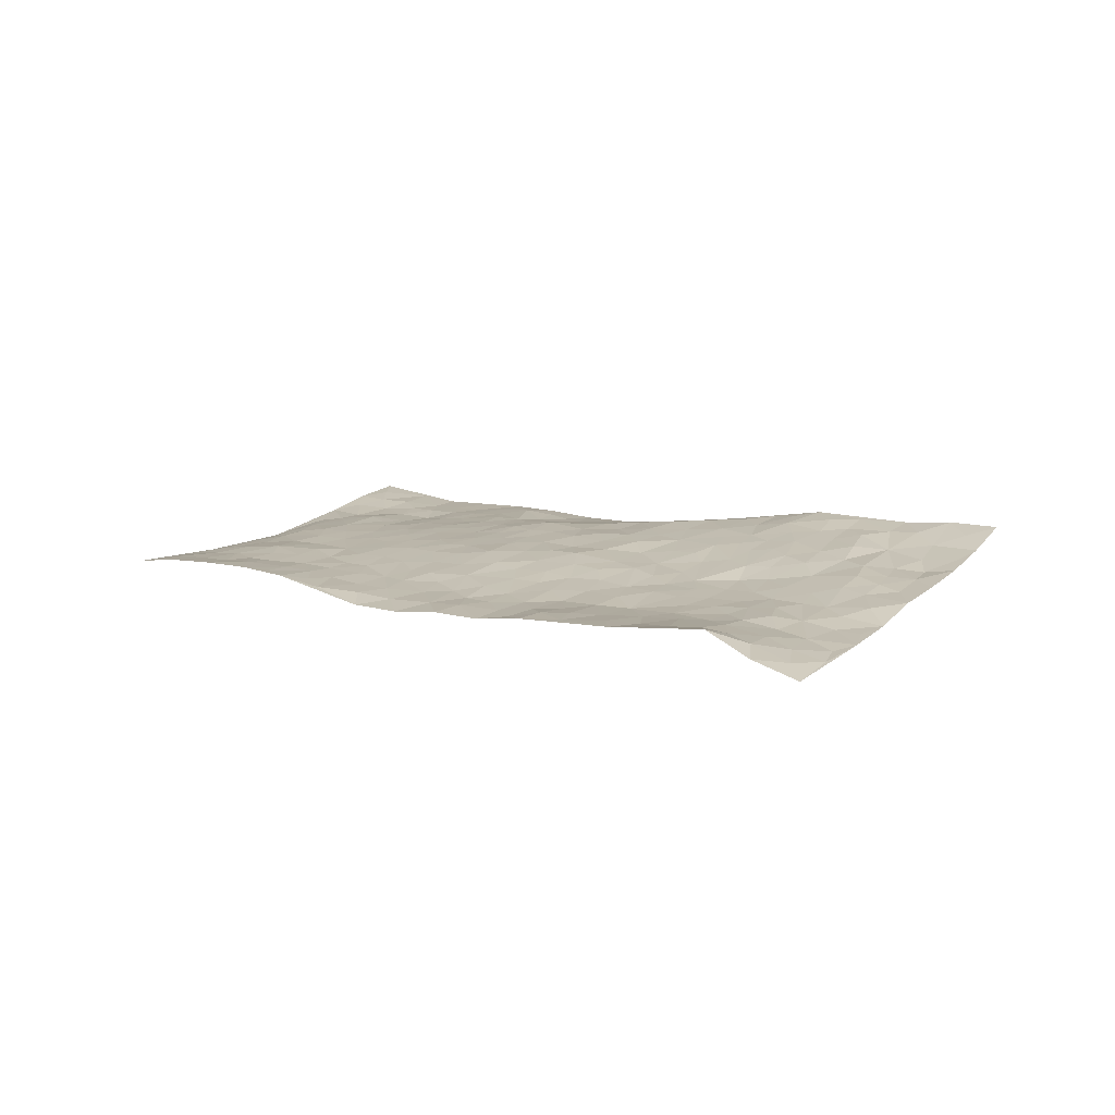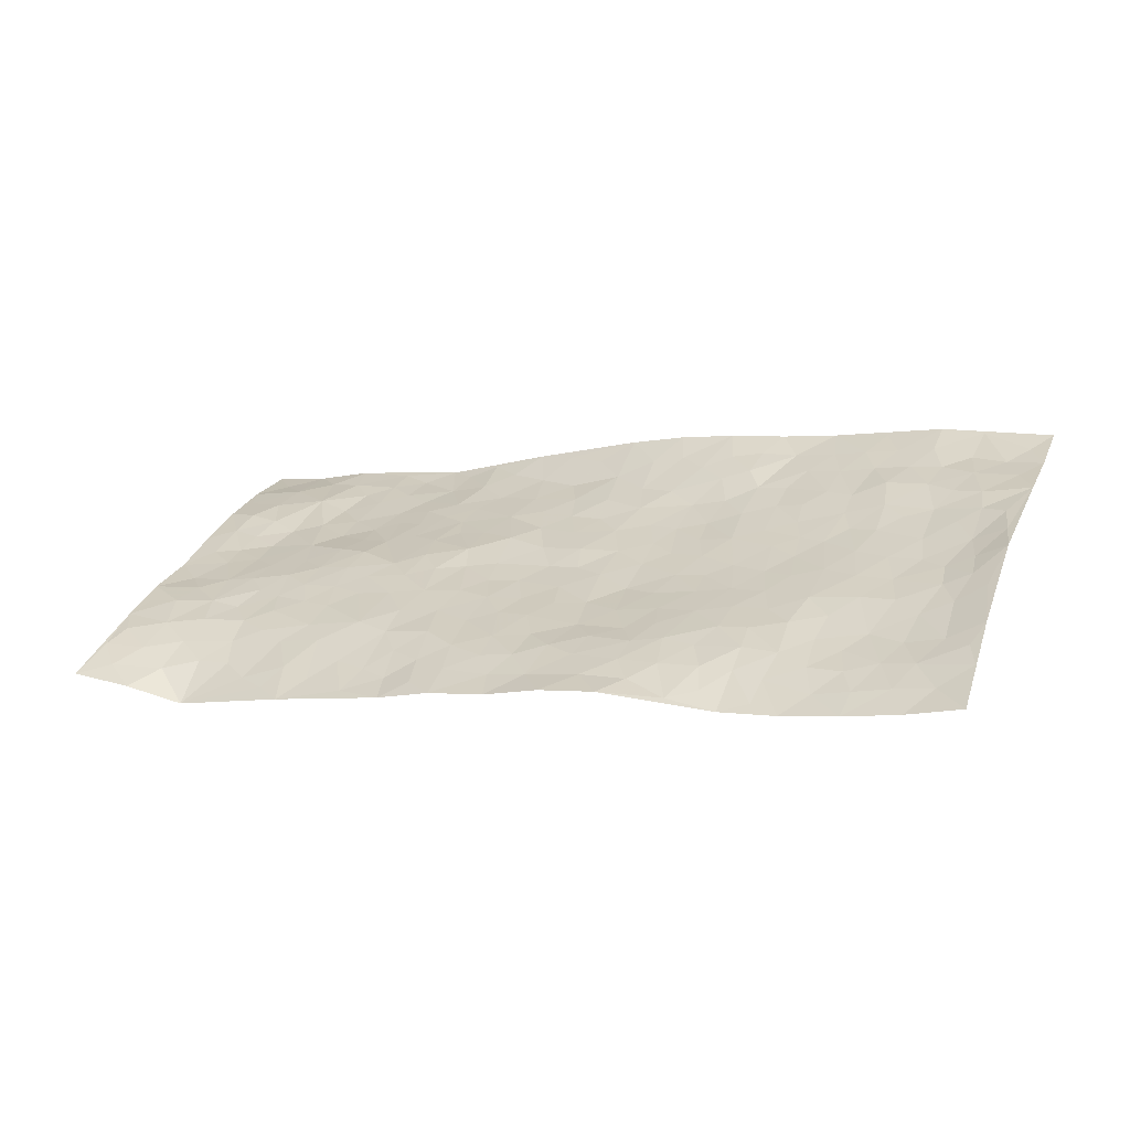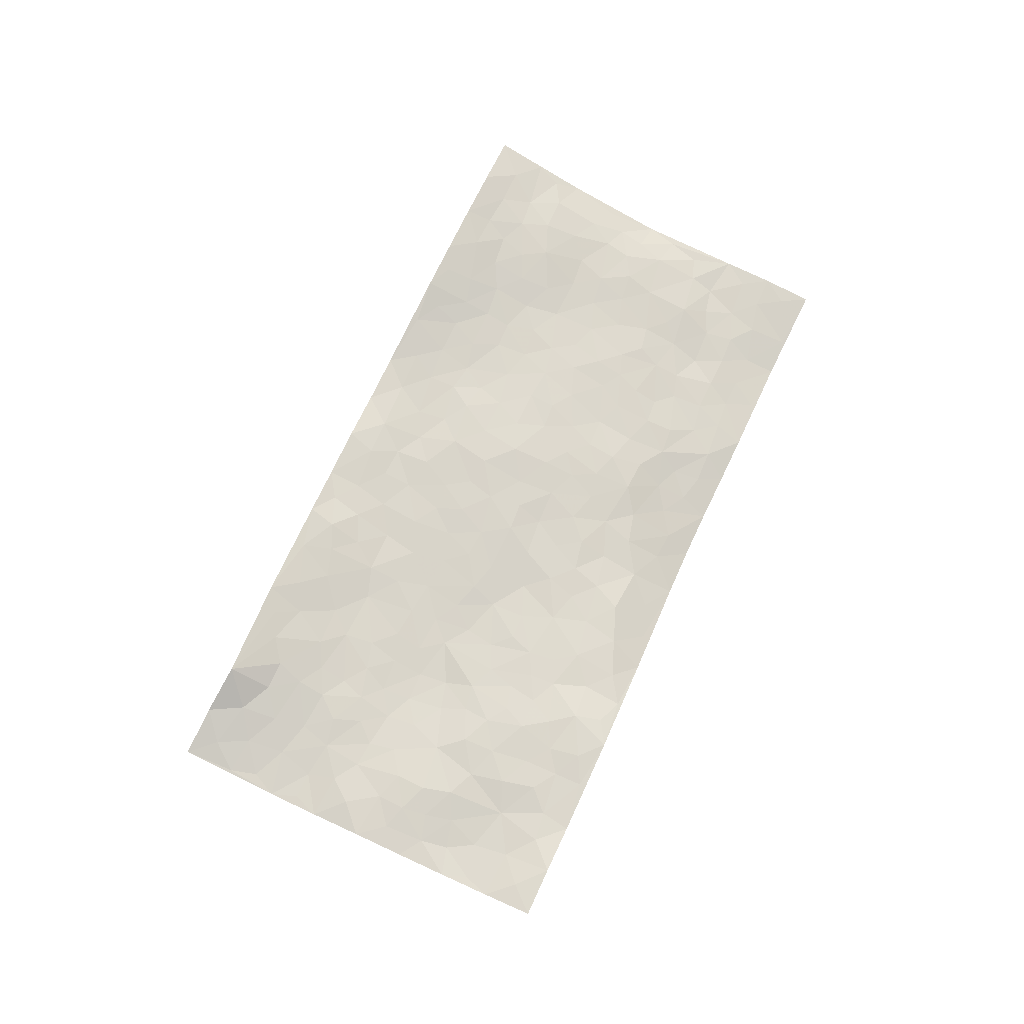
<metadata>
{"format":"obj","ext":"obj","renderer":"f3d","projection":"perspective","resolution":1024,"background":"white","views":[{"elev":22.8,"azim":56.0,"up":"+Z"},{"elev":-61.1,"azim":-175.5,"up":"+Y"},{"elev":79.3,"azim":135.9,"up":"+Z"}]}
</metadata>
<code>
v 2.838 0.3252 0.2313
v 3.194 -0.6065 0.209
v 1.02 -0.3676 -0.08611
v 1.347 -1.304 0.004756
v 2.81 -0.1029 0.1934
v 3.02 -0.1373 0.2091
v 2.855 -0.04814 0.1941
v 1.939 -0.02728 0.02545
v 2.93 0.09571 0.2021
v 2.909 -0.006097 0.1962
v 2.611 0.2394 0.1876
v 2.885 0.2112 0.2114
v 2.694 -0.04079 0.1798
v 2.724 0.2813 0.2158
v 2.815 0.01047 0.1867
v 2.382 0.1507 0.1602
v 2.888 0.146 0.2028
v 2.259 -0.07396 0.1236
v 2.766 -0.04396 0.1897
v 2.774 0.1753 0.1946
v 2.81 0.248 0.2159
v 2.69 0.2026 0.1952
v 2.598 0.1 0.1804
v 2.627 0.1674 0.184
v 2.817 0.09836 0.1888
v 2.874 0.0528 0.188
v 2.707 0.08875 0.1805
v 2.646 0.02994 0.1826
v 2.908 -0.1677 0.1955
v 2.976 -0.02042 0.2032
v 2.959 -0.6796 0.2591
v 2.505 -0.03871 0.1641
v 1.746 -0.2643 0.0154
v 3.11 -0.3709 0.2
v 2.41 -0.2583 0.1258
v 2.926 -0.4442 0.1855
v 2.968 -0.5105 0.2013
v 2.629 -0.2261 0.1489
v 2.704 -0.3724 0.1546
v 2.734 -0.7774 0.2045
v 3.067 -0.3204 0.1965
v 2.746 -0.3097 0.1612
v 2.561 -0.5877 0.1374
v 2.501 -0.102 0.1561
v 2.435 -0.06866 0.1487
v 2.445 0.002603 0.1591
v 2.573 -0.4564 0.1402
v 2.47 -0.4144 0.1248
v 1.938 -0.5257 0.07739
v 2.316 -0.11 0.1288
v 2.34 -0.5189 0.115
v 2.502 -0.4762 0.132
v 2.23 0.0316 0.1176
v 2.766 -0.4604 0.1673
v 2.364 -0.06301 0.1383
v 2.962 -0.286 0.1913
v 2.086 -0.3353 0.08941
v 1.993 -0.3612 0.07826
v 1.807 -0.5515 0.05317
v 2.21 -0.5051 0.1084
v 2.278 -0.484 0.1136
v 2.062 -0.6465 0.09424
v 2.64 -0.1193 0.1716
v 2.832 -0.2889 0.1752
v 3.105 -0.4379 0.1994
v 2.493 0.0569 0.1657
v 2.275 0.09716 0.1265
v 2.836 -0.1719 0.1893
v 2.562 0.03754 0.1718
v 2.504 0.1802 0.1741
v 2.161 0.06297 0.08968
v 2.53 0.1154 0.1715
v 2.453 0.123 0.1689
v 2.341 0.09632 0.1474
v 2.382 0.04094 0.1548
v 3.005 -0.3425 0.1883
v 3.145 -0.4915 0.2045
v 2.797 -0.2329 0.176
v 2.278 -0.958 0.1156
v 2.918 -0.3643 0.1839
v 2.562 -0.1159 0.1628
v 2.571 -0.2685 0.137
v 2.122 -0.5604 0.1001
v 2.143 -0.4573 0.1043
v 2.072 -0.4173 0.08757
v 2.088 -0.09793 0.09216
v 2.698 -0.4438 0.1574
v 2.983 -0.219 0.2024
v 2.857 -0.4043 0.1827
v 2.451 -0.1394 0.1434
v 2.61 -0.04633 0.1736
v 2.641 -0.4858 0.1493
v 2.26 -0.4146 0.1112
v 2.328 -0.3364 0.1114
v 2.763 -0.3958 0.1669
v 1.982 -0.1286 0.06146
v 2.498 -0.3503 0.1282
v 2.349 -0.1694 0.13
v 2.331 -0.4076 0.1173
v 2.231 -0.3154 0.1022
v 3.066 -0.2537 0.1979
v 2.808 -0.3503 0.1726
v 2.894 -0.2711 0.1844
v 2.304 0.003925 0.1306
v 2.605 -0.3329 0.1397
v 2.709 -0.1562 0.1707
v 2.163 -0.2797 0.1012
v 2.155 -0.2027 0.09917
v 2.629 -0.4078 0.1453
v 2.081 -0.7451 0.09026
v 2.008 -0.2229 0.07077
v 2.092 -0.2525 0.09087
v 2.025 -0.2944 0.08174
v 2.457 -0.2086 0.1372
v 2.175 -0.1243 0.105
v 2.712 -0.2429 0.1628
v 2.582 -0.1789 0.1539
v 2.526 -0.212 0.1451
v 2.401 -0.4025 0.1201
v 2.293 -0.2576 0.1148
v 2.426 -0.3316 0.1213
v 2.234 -0.1952 0.1114
v 2.157 -0.3755 0.1007
v 2.673 -0.3048 0.1503
v 2.084 -0.1753 0.08825
v 2.159 -0.03337 0.105
v 2.39 -0.1213 0.1385
v 2.949 -0.09762 0.2011
v 2.886 -0.1036 0.1983
v 1.989 -0.4516 0.08118
v 1.817 -0.319 0.04947
v 2.031 -0.5366 0.08964
v 2.08 -0.4868 0.09639
v 1.91 -0.45 0.06891
v 1.36 -0.7678 -0.02169
v 1.873 -0.5075 0.06526
v 1.788 -0.4109 0.04946
v 1.975 -0.6118 0.087
v 2.164 -1.002 0.08602
v 2.421 -0.4972 0.121
v 1.835 -0.9986 0.0575
v 1.811 -1.13 0.08494
v 2.405 -0.6769 0.1209
v 2.287 -0.8114 0.1094
v 2.351 -0.2334 0.1248
v 2.558 -0.3864 0.1366
v 2.021 -0.04665 0.05974
v 2.088 0.0122 0.07232
v 1.826 -0.07207 -0.00047
v 2.218 -0.8334 0.0993
v 2.189 -0.6724 0.1007
v 1.606 -0.3569 0.002938
v 1.712 -0.4157 0.02853
v 1.558 -0.7259 0.007552
v 1.627 -0.7218 0.02036
v 1.555 -0.3114 -0.01314
v 1.523 -0.4218 -0.01469
v 1.668 -0.5088 0.02411
v 2.131 -0.6312 0.09765
v 2.203 -0.5893 0.1062
v 2.322 -0.6535 0.1144
v 2.253 -0.6409 0.1066
v 2.263 -0.7423 0.1048
v 2.278 -0.5666 0.1098
v 2.18 -0.7562 0.09887
v 2.047 -1.047 0.07145
v 2.271 -0.884 0.1131
v 2.478 -0.7176 0.1398
v 2.424 -0.7747 0.1323
v 2.499 -0.6398 0.1365
v 2.506 -0.8678 0.1617
v 2.387 -0.5924 0.12
v 2.473 -0.5635 0.1298
v 2.352 -0.7494 0.1164
v 2.394 -0.9133 0.1304
v 1.985 -0.8 0.0745
v 1.998 -0.7102 0.0815
v 1.829 -0.697 0.05636
v 1.866 -0.606 0.06434
v 1.911 -0.7418 0.06594
v 1.79 -0.8715 0.0428
v 1.833 -0.7898 0.05093
v 1.917 -0.8119 0.06079
v 2.19 -0.9177 0.09818
v 2.144 -0.8221 0.08875
v 2.093 -0.8787 0.08115
v 1.999 -0.9306 0.06912
v 1.904 -0.881 0.05566
v 1.918 -0.6639 0.07318
v 3.058 -0.5156 0.2065
v 2.853 -0.5382 0.1933
v 3.015 -0.4336 0.1936
v 3.077 -0.6468 0.2257
v 3.12 -0.5701 0.213
v 3.008 -0.5892 0.2203
v 2.924 -0.5832 0.2108
v 2.819 -0.6693 0.2102
v 2.857 -0.6087 0.2072
v 2.834 -0.4712 0.181
v 2.739 -0.581 0.1763
v 2.786 -0.528 0.1766
v 2.723 -0.6798 0.1835
v 2.603 -0.7021 0.1651
v 2.774 -0.7208 0.2063
v 2.652 -0.6182 0.1591
v 2.67 -0.7369 0.1855
v 2.591 -0.8068 0.1755
v 2.676 -0.5493 0.1585
v 2.543 -0.7495 0.1605
v 2.495 -0.7993 0.1562
v 2.057 -0.814 0.07887
v 1.971 -0.8674 0.06573
v 2.079 -0.965 0.07801
v 1.843 -0.9239 0.05252
v 1.919 -0.9685 0.06161
v 1.91 -1.078 0.07715
v 1.985 -1.004 0.0719
v 1.841 -1.067 0.07186
v 1.744 -0.6206 0.04288
v 1.807 -0.6345 0.05509
v 1.685 -0.7611 0.03116
v 1.755 -0.7994 0.03972
v 1.752 -0.7184 0.0437
v 1.668 -0.3268 0.01193
v 1.596 -0.5074 0.009776
v 1.68 -0.6758 0.03174
v 1.74 -0.5097 0.03731
v 2.367 -0.8344 0.1225
v 2.437 -0.8529 0.1375
v 1.681 -0.2631 0.0007357
v 1.37 -0.2537 -0.05823
v 1.856 -0.4063 0.06046
v 1.809 -0.4798 0.0527
v 1.473 -0.4622 -0.02235
v 1.577 -1.217 0.05867
v 1.105 -0.6025 -0.08474
v 1.748 -0.9591 0.04291
v 1.426 -0.7335 -0.01428
v 1.73 -0.8966 0.03593
v 1.194 -0.8362 -0.08042
v 1.409 -0.5357 -0.03339
v 1.614 -0.6423 0.01994
v 1.311 -0.5885 -0.04076
v 1.548 -0.6114 0.005699
v 1.48 -0.1989 -0.04007
v 1.934 -0.2908 0.06214
v 1.49 -0.2745 -0.03063
v 1.914 -0.3691 0.06611
v 1.634 -0.4208 0.01239
v 1.209 -0.5795 -0.07078
v 1.489 -0.6829 -0.006044
v 1.425 -0.3052 -0.04535
v 1.657 -0.5816 0.02448
v 1.491 -0.5865 -0.007314
v 1.743 -0.3427 0.03186
v 1.579 -0.4474 -0.0003065
v 1.717 -0.1926 -0.00189
v 1.595 -0.1569 -0.02588
v 1.711 -0.1151 -0.01692
v 1.787 -0.2035 0.01516
v 1.926 -0.2056 0.05638
v 1.862 -0.2521 0.04522
v 1.414 -0.3785 -0.04127
v 1.35 -0.6934 -0.02914
v 1.311 -0.4948 -0.05405
v 1.356 -0.3294 -0.05603
v 1.438 -0.6203 -0.01847
v 1.377 -0.5946 -0.0314
v 1.218 -0.6407 -0.06475
v 1.427 -0.8182 -0.00853
v 1.339 -0.4045 -0.05338
v 1.273 -0.4333 -0.06119
v 1.273 -0.6635 -0.0493
v 1.174 -0.6824 -0.07632
v 1.253 -0.7462 -0.0493
v 1.495 -0.5226 -0.01207
v 1.204 -0.4116 -0.06809
v 1.647 -0.2017 -0.009699
v 1.574 -0.2334 -0.01329
v 1.896 -0.1224 0.03124
v 1.828 -0.1432 0.01655
v 1.273 -1.07 -0.0432
v 1.28 -0.3564 -0.06836
v 1.397 -0.4578 -0.04567
v 1.183 -0.7594 -0.07729
v 1.259 -0.8197 -0.05019
v 1.264 -0.543 -0.05976
v 1.487 -0.3511 -0.02585
v 1.252 -0.2845 -0.07939
v 1.596 -0.5707 0.0133
v 1.077 -0.4129 -0.07842
v 1.062 -0.485 -0.07978
v 1.211 -0.4883 -0.07017
v 1.137 -0.456 -0.07343
v 1.164 -0.324 -0.0811
v 1.122 -0.5295 -0.07827
v 1.498 -0.7797 -0.001909
v 1.499 -0.8612 0.002771
v 1.601 -0.827 0.01562
v 1.391 -0.9625 -0.006302
v 1.601 -0.9697 0.03082
v 1.253 -0.9457 -0.05464
v 1.43 -0.8957 -0.005086
v 1.333 -0.8823 -0.0254
v 1.494 -0.9789 0.02148
v 1.32 -0.8185 -0.02948
v 1.272 -0.8838 -0.04758
v 1.32 -0.9554 -0.02636
v 1.567 -0.8987 0.01941
v 1.649 -0.9027 0.02572
v 1.685 -0.8366 0.03084
v 1.418 -1.123 0.009082
v 1.557 -1.091 0.03547
v 1.431 -1.037 0.01168
v 1.353 -1.068 -0.01055
v 1.483 -1.09 0.02312
v 1.312 -1.186 -0.01858
v 1.551 -1.02 0.03075
v 1.313 -1.12 -0.02377
v 1.549 -1.158 0.04137
v 1.461 -1.26 0.03594
v 1.694 -1.173 0.07635
v 1.472 -1.18 0.02713
v 1.391 -1.212 0.01191
v 1.625 -1.131 0.05806
v 1.715 -1.064 0.05938
v 1.771 -1.023 0.05729
v 1.743 -1.125 0.07441
v 1.677 -0.9957 0.03994
v 1.626 -1.055 0.04222
f 29 6 128
f 12 21 20
f 26 10 9
f 55 45 46
f 27 19 15
f 26 9 17
f 101 6 88
f 12 1 21
f 7 15 19
f 125 86 96
f 84 123 85
f 129 29 128
f 25 27 15
f 12 20 17
f 73 75 66
f 22 14 11
f 26 17 25
f 9 12 17
f 25 15 26
f 5 129 7
f 52 146 48
f 55 18 50
f 7 19 5
f 20 27 25
f 124 82 105
f 41 76 34
f 20 14 22
f 14 20 21
f 14 21 1
f 24 22 11
f 24 27 22
f 72 66 69
f 69 32 91
f 70 24 11
f 24 23 27
f 17 20 25
f 27 20 22
f 10 15 7
f 10 26 15
f 23 28 27
f 27 13 19
f 28 23 69
f 13 27 28
f 119 121 94
f 10 7 129
f 6 30 128
f 9 10 30
f 36 192 80
f 80 102 89
f 118 81 44
f 64 103 78
f 115 126 86
f 45 32 46
f 91 63 13
f 129 68 29
f 95 87 54
f 95 54 199
f 202 40 204
f 82 97 105
f 29 88 6
f 18 55 104
f 148 126 71
f 38 82 124
f 50 18 122
f 117 82 38
f 5 19 106
f 82 117 118
f 80 64 102
f 127 45 55
f 194 77 190
f 98 35 114
f 39 124 105
f 127 50 98
f 106 19 13
f 66 75 46
f 39 95 42
f 63 117 38
f 95 89 102
f 101 56 76
f 51 140 99
f 18 53 126
f 62 83 132
f 45 127 90
f 112 113 57
f 103 29 68
f 130 85 58
f 109 39 105
f 35 94 121
f 113 246 58
f 151 165 163
f 120 100 94
f 114 127 98
f 192 190 65
f 95 39 87
f 36 191 37
f 67 104 74
f 56 101 88
f 13 63 106
f 192 34 76
f 268 241 243
f 108 115 125
f 93 84 60
f 133 84 85
f 156 288 157
f 101 76 41
f 80 103 64
f 105 97 146
f 99 61 51
f 92 109 47
f 125 96 111
f 158 227 153
f 75 104 55
f 69 66 32
f 81 91 32
f 106 78 68
f 42 64 78
f 77 34 65
f 24 70 72
f 75 73 16
f 16 71 67
f 2 34 77
f 13 28 91
f 103 56 88
f 56 80 76
f 72 69 23
f 11 16 70
f 16 73 70
f 16 67 74
f 115 18 126
f 24 72 23
f 73 72 70
f 16 74 75
f 72 73 66
f 32 45 44
f 84 83 60
f 66 46 32
f 78 106 116
f 117 63 81
f 67 53 104
f 103 68 78
f 69 91 28
f 36 80 89
f 106 38 116
f 106 68 5
f 81 118 117
f 62 132 138
f 32 44 81
f 53 67 71
f 57 58 85
f 123 100 107
f 93 60 61
f 33 230 224
f 8 96 147
f 132 133 130
f 140 48 119
f 93 100 123
f 122 98 50
f 164 60 160
f 53 71 126
f 125 112 108
f 193 194 195
f 75 55 46
f 63 91 81
f 56 103 80
f 196 198 31
f 18 104 53
f 121 48 97
f 38 106 63
f 118 97 82
f 97 35 121
f 51 172 140
f 130 134 49
f 87 39 109
f 288 252 263
f 97 114 35
f 47 43 92
f 57 113 58
f 248 130 58
f 34 101 41
f 114 90 127
f 116 124 42
f 145 94 35
f 118 114 97
f 167 79 175
f 98 145 35
f 85 123 57
f 43 47 52
f 199 36 89
f 42 78 116
f 159 83 62
f 88 29 103
f 74 104 75
f 118 44 90
f 173 140 172
f 42 95 102
f 190 192 37
f 65 190 77
f 89 95 199
f 125 111 112
f 92 87 109
f 18 115 122
f 177 180 176
f 112 57 107
f 109 105 146
f 93 94 100
f 285 286 275
f 96 86 147
f 137 232 131
f 57 123 107
f 87 92 208
f 49 134 136
f 132 130 49
f 161 164 162
f 50 127 55
f 122 108 107
f 122 107 100
f 48 140 52
f 118 90 114
f 99 119 94
f 123 84 93
f 36 37 192
f 48 121 119
f 120 122 100
f 39 42 124
f 38 124 116
f 248 58 246
f 44 45 90
f 98 122 120
f 146 52 47
f 94 93 99
f 168 209 170
f 212 183 188
f 202 197 200
f 42 102 64
f 107 108 112
f 99 93 61
f 8 280 96
f 112 111 113
f 125 115 86
f 115 108 122
f 128 30 10
f 5 68 129
f 10 129 128
f 132 49 138
f 83 84 133
f 130 133 85
f 83 133 132
f 248 134 130
f 156 152 224
f 151 110 165
f 212 186 211
f 153 224 249
f 254 251 244
f 246 261 262
f 225 158 249
f 49 136 179
f 185 184 150
f 214 188 181
f 181 188 182
f 161 163 174
f 143 170 172
f 110 211 185
f 184 79 167
f 174 228 169
f 62 110 159
f 163 150 144
f 210 169 229
f 170 143 168
f 176 211 110
f 98 120 145
f 94 145 120
f 48 146 97
f 109 146 47
f 148 86 126
f 147 86 148
f 71 8 148
f 8 147 148
f 244 276 254
f 232 136 134
f 174 143 161
f 60 83 160
f 163 162 151
f 159 160 83
f 261 281 262
f 259 281 149
f 219 220 59
f 246 113 111
f 33 255 131
f 157 256 152
f 137 255 153
f 230 278 279
f 262 260 33
f 154 155 242
f 131 255 137
f 248 131 232
f 281 280 149
f 259 258 278
f 220 179 59
f 159 151 160
f 162 160 151
f 164 61 60
f 228 174 144
f 144 174 163
f 159 110 151
f 161 172 164
f 186 184 185
f 161 162 163
f 61 164 51
f 160 162 164
f 187 217 213
f 150 163 165
f 205 202 200
f 79 184 139
f 170 43 173
f 174 169 143
f 161 143 172
f 167 144 150
f 176 180 183
f 172 170 173
f 223 226 221
f 185 150 165
f 99 140 119
f 207 206 203
f 172 51 164
f 43 52 173
f 173 52 140
f 167 175 228
f 228 229 169
f 210 168 169
f 177 110 62
f 189 138 179
f 62 138 177
f 136 232 233
f 181 182 222
f 150 184 167
f 178 180 189
f 49 179 138
f 177 138 189
f 180 178 182
f 178 179 220
f 307 308 304
f 222 223 221
f 215 187 188
f 176 183 212
f 187 213 186
f 214 215 188
f 185 211 186
f 237 181 239
f 182 188 183
f 110 185 165
f 216 215 141
f 211 176 212
f 182 183 180
f 176 110 177
f 213 184 186
f 178 189 179
f 177 189 180
f 195 190 37
f 197 198 200
f 195 194 190
f 34 192 65
f 80 192 76
f 37 196 195
f 194 2 77
f 193 2 194
f 196 37 191
f 31 193 195
f 198 196 191
f 31 195 196
f 199 201 191
f 197 204 31
f 198 191 201
f 31 198 197
f 201 199 54
f 36 199 191
f 54 208 201
f 208 43 205
f 208 54 87
f 198 201 200
f 206 205 203
f 43 170 203
f 210 207 209
f 40 202 206
f 31 204 40
f 197 202 204
f 208 205 200
f 43 203 205
f 205 206 202
f 203 209 207
f 171 40 207
f 40 206 207
f 208 200 201
f 43 208 92
f 170 209 203
f 168 143 169
f 207 210 171
f 168 210 209
f 188 187 212
f 212 187 186
f 166 139 213
f 184 213 139
f 237 214 181
f 215 214 141
f 216 141 218
f 213 217 166
f 142 166 216
f 217 216 166
f 187 215 217
f 216 217 215
f 237 141 214
f 142 216 218
f 223 222 182
f 179 136 59
f 223 220 219
f 267 238 251
f 237 327 141
f 223 182 178
f 158 290 253
f 220 223 178
f 59 233 227
f 233 59 136
f 248 246 131
f 153 249 158
f 251 254 267
f 223 219 226
f 111 261 246
f 297 251 238
f 276 256 157
f 167 228 144
f 229 228 175
f 175 171 229
f 229 171 210
f 260 257 33
f 265 271 272
f 266 289 283
f 269 243 250
f 249 224 152
f 266 283 271
f 227 233 137
f 253 227 158
f 325 313 320
f 135 264 275
f 310 329 239
f 270 298 297
f 249 256 225
f 275 273 269
f 311 222 221
f 155 154 299
f 234 276 157
f 310 311 299
f 222 239 181
f 221 226 155
f 266 263 252
f 242 290 244
f 264 273 275
f 273 264 243
f 242 244 154
f 276 290 225
f 288 234 157
f 240 282 302
f 275 286 306
f 225 290 158
f 234 263 284
f 241 254 276
f 233 232 137
f 137 153 227
f 264 135 238
f 244 251 154
f 260 259 257
f 227 253 219
f 33 224 255
f 154 297 299
f 240 302 307
f 297 154 251
f 264 268 243
f 253 226 219
f 271 284 263
f 277 294 293
f 290 242 253
f 241 234 284
f 59 227 219
f 242 155 226
f 252 245 231
f 157 152 156
f 257 230 33
f 152 256 249
f 278 230 257
f 262 33 131
f 224 153 255
f 259 278 257
f 134 248 232
f 230 279 224
f 96 261 111
f 261 96 280
f 280 281 261
f 246 262 131
f 252 247 245
f 268 267 241
f 283 277 272
f 288 247 252
f 275 274 285
f 295 291 294
f 267 268 264
f 263 234 288
f 309 310 299
f 290 276 244
f 283 272 271
f 267 254 241
f 265 243 241
f 236 240 285
f 297 238 270
f 303 305 298
f 241 276 234
f 221 155 299
f 272 277 293
f 250 243 287
f 286 285 240
f 284 271 265
f 271 263 266
f 295 3 291
f 225 256 276
f 241 284 265
f 289 266 231
f 3 292 291
f 321 235 323
f 293 294 296
f 279 278 258
f 245 279 258
f 279 156 224
f 260 281 259
f 280 8 149
f 262 281 260
f 231 266 252
f 267 264 238
f 306 304 270
f 283 289 295
f 243 269 273
f 236 269 250
f 294 292 296
f 274 236 285
f 269 274 275
f 250 287 293
f 245 289 231
f 236 274 269
f 156 279 247
f 242 226 253
f 247 279 245
f 243 265 287
f 288 156 247
f 265 272 293
f 296 292 236
f 293 287 265
f 295 294 277
f 277 283 295
f 236 250 296
f 289 3 295
f 292 294 291
f 293 296 250
f 300 304 308
f 325 320 235
f 329 330 326
f 270 304 303
f 270 303 298
f 309 305 301
f 135 306 270
f 299 297 298
f 298 309 299
f 238 135 270
f 300 314 305
f 303 300 305
f 304 306 307
f 300 303 304
f 282 319 315
f 322 325 235
f 275 306 135
f 307 306 286
f 240 307 286
f 308 307 302
f 302 282 308
f 308 282 315
f 305 309 298
f 310 309 301
f 310 301 329
f 310 239 311
f 222 311 239
f 299 311 221
f 319 312 315
f 312 323 316
f 301 305 318
f 305 314 316
f 300 308 315
f 316 314 312
f 312 314 315
f 315 314 300
f 323 312 324
f 316 313 318
f 282 4 317
f 330 313 325
f 4 321 324
f 235 320 323
f 282 317 319
f 312 319 317
f 326 325 322
f 316 320 313
f 316 318 305
f 142 218 327
f 327 218 141
f 316 323 320
f 324 312 317
f 4 324 317
f 321 323 324
f 318 313 330
f 328 326 322
f 326 327 329
f 329 327 237
f 326 328 327
f 322 142 328
f 327 328 142
f 329 237 239
f 301 318 330
f 326 330 325
f 330 329 301

</code>
